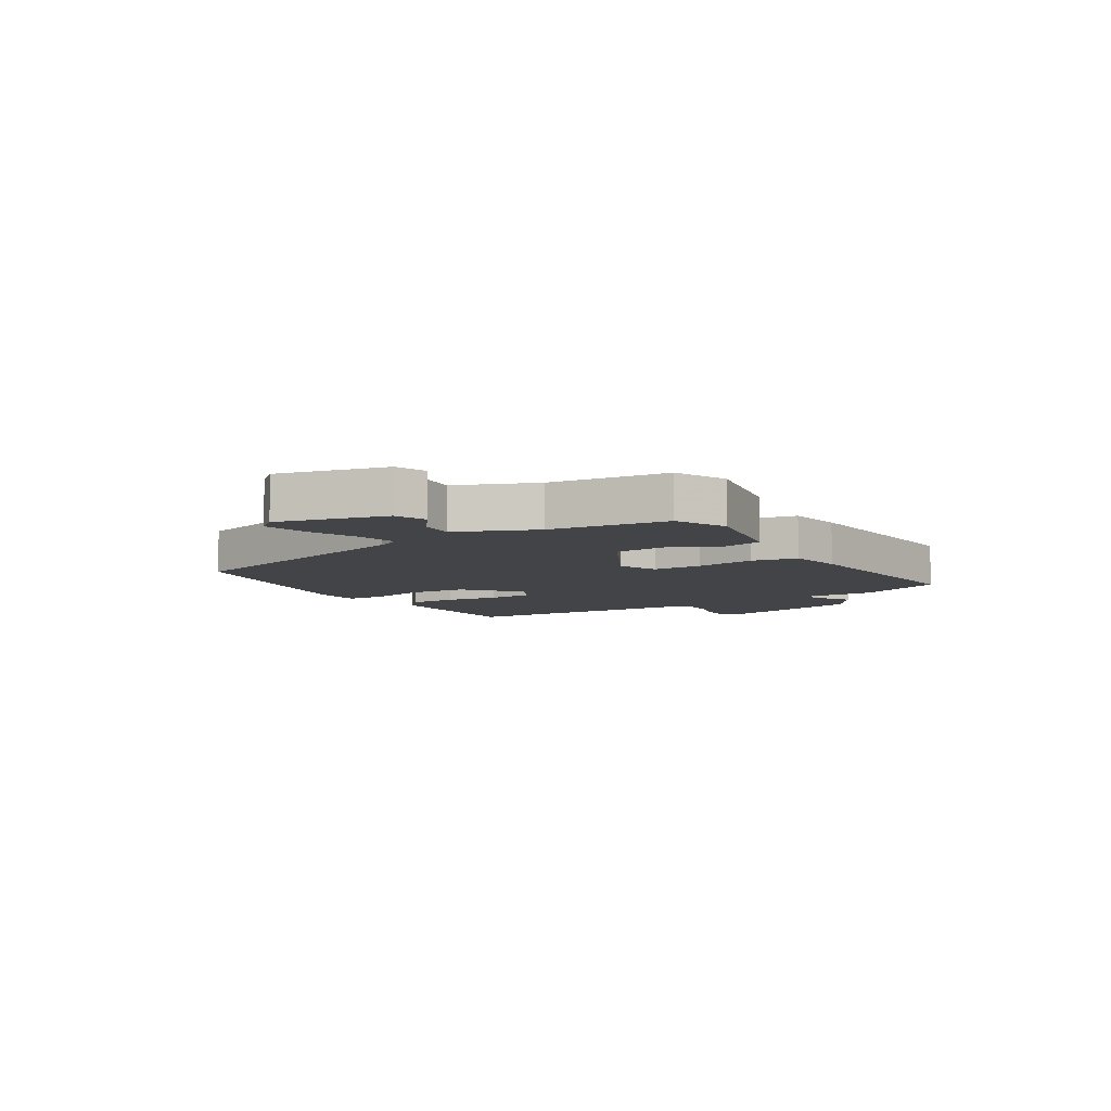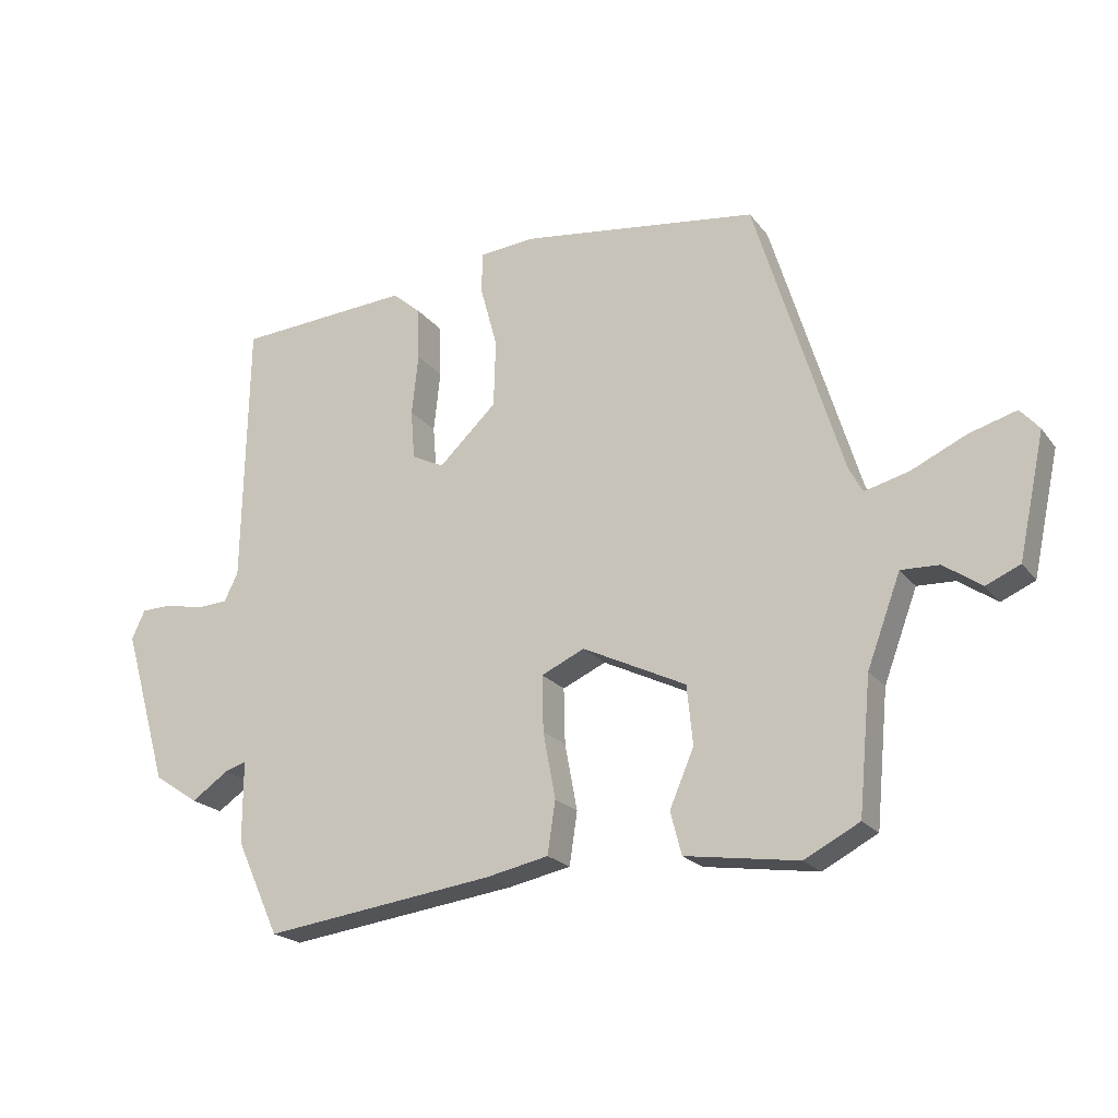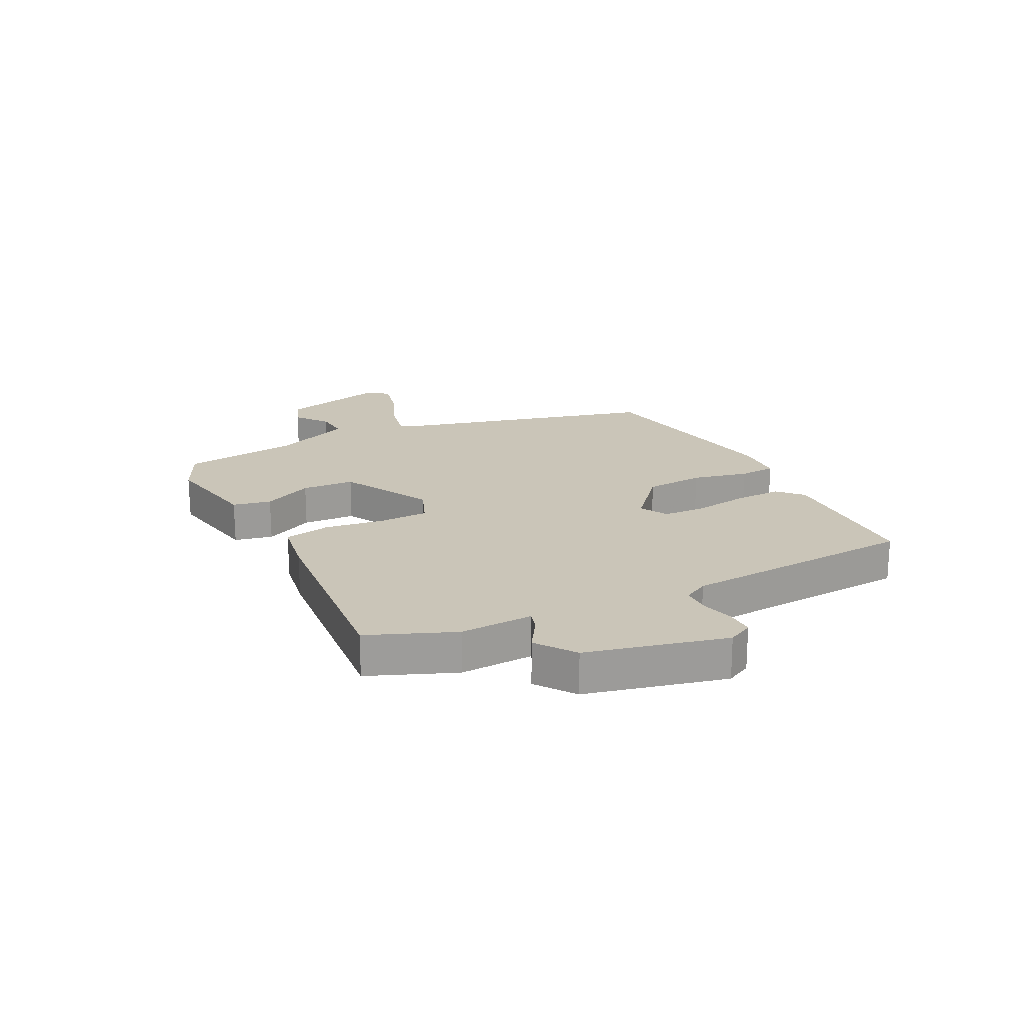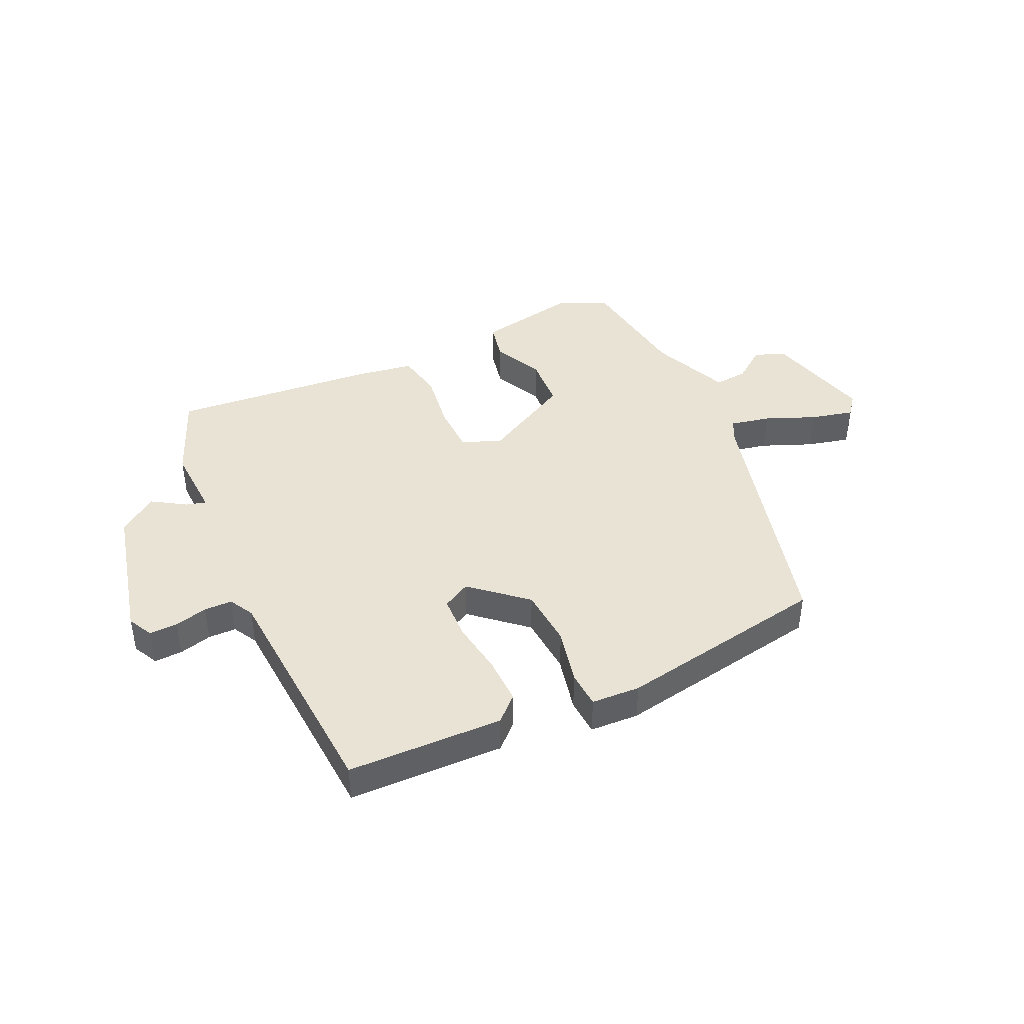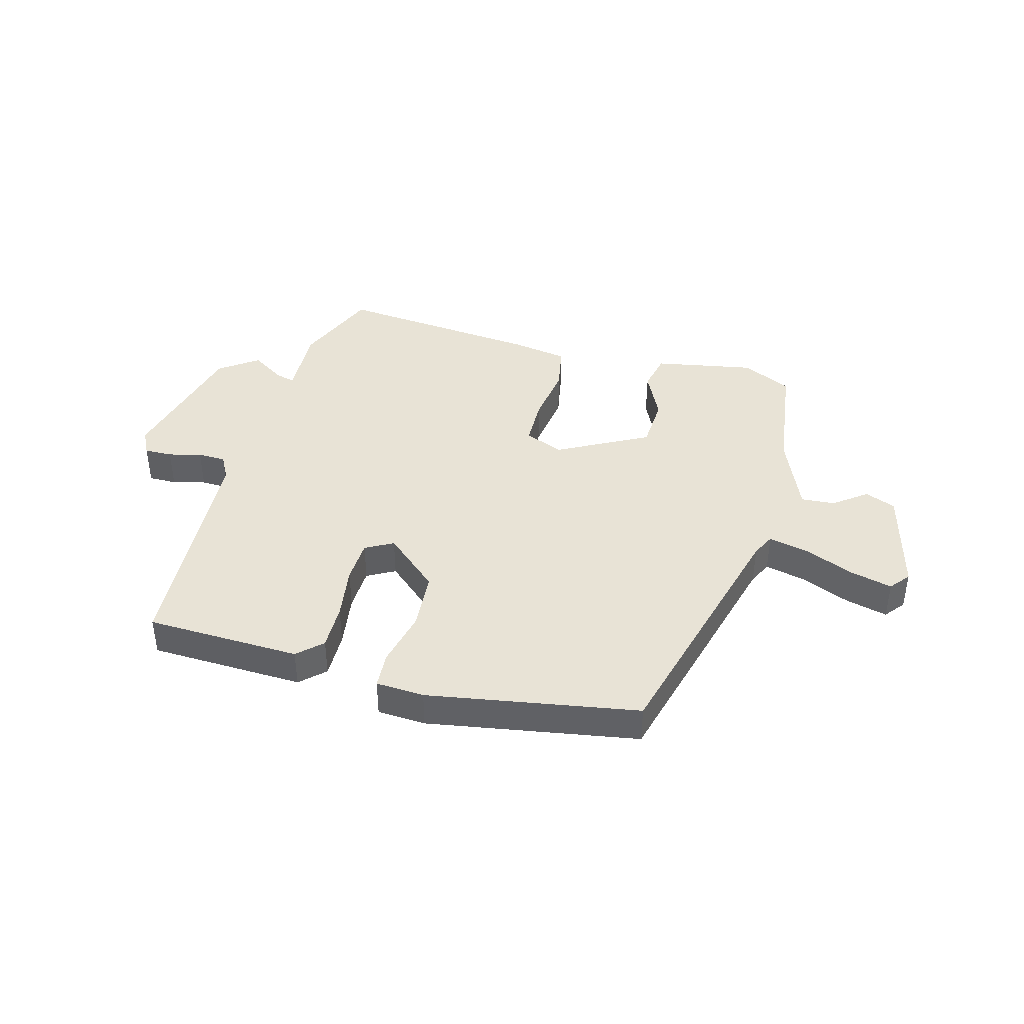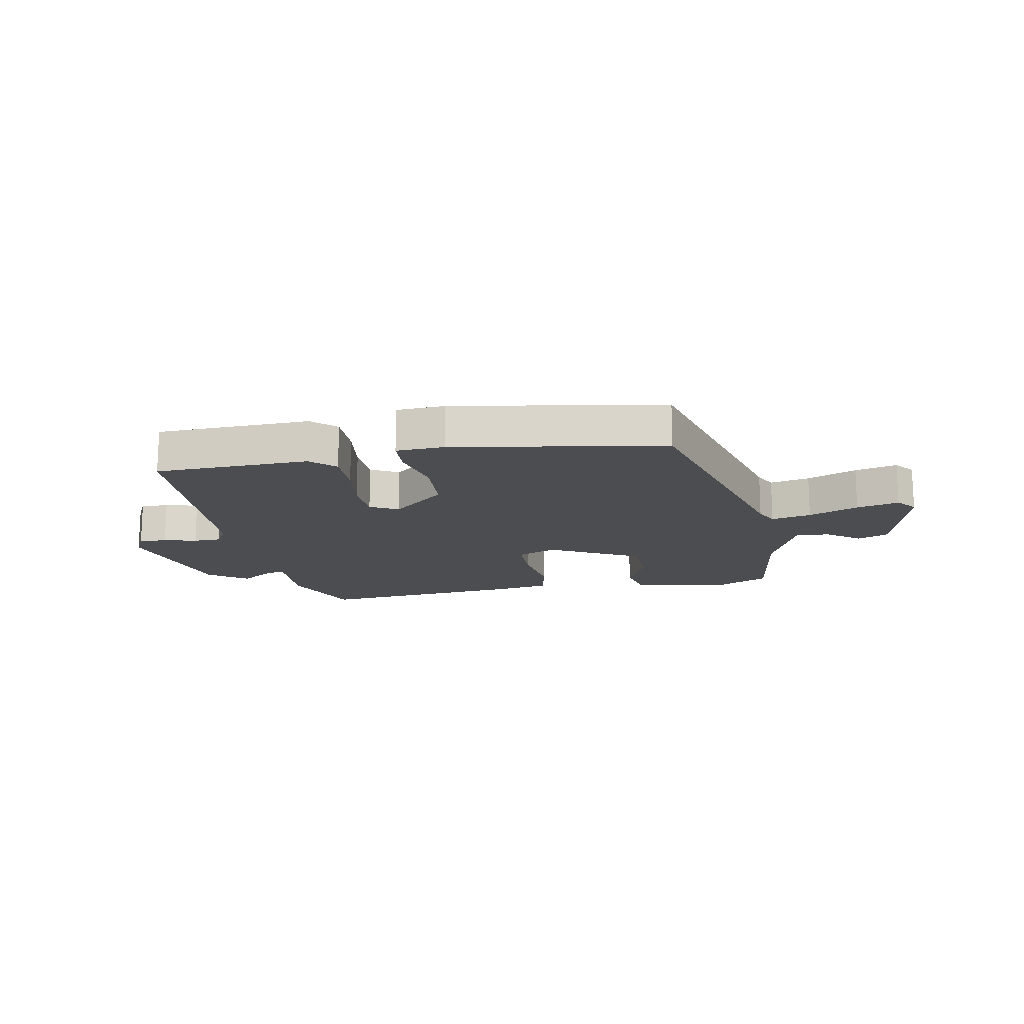
<metadata>
{"format":"obj","ext":"obj","renderer":"f3d","projection":"perspective","resolution":1024,"background":"white","views":[{"elev":-7.7,"azim":119.7,"up":"+Y"},{"elev":-20.8,"azim":26.4,"up":"+Z"},{"elev":20.3,"azim":-119.3,"up":"+Y"},{"elev":42.3,"azim":-27.5,"up":"+Y"},{"elev":41.4,"azim":12.9,"up":"+Y"},{"elev":-15.7,"azim":8.4,"up":"+Y"}]}
</metadata>
<code>
v 0.378 0.07 0.48
v 0.511 0.07 0.049
v 0.532 0.07 0.01
v 0.6 0.07 0.028
v 0.684 0.07 0.067
v 0.756 0.07 0.088
v 0.785 0.07 0.055
v 0.745 0.07 -0.132
v 0.693 0.07 -0.155
v 0.635 0.07 -0.115
v 0.577 0.07 -0.113
v 0.526 0.07 -0.25
v 0.507 0.07 -0.453
v 0.423 0.07 -0.497
v 0.25 0.07 -0.472
v 0.233 0.07 -0.407
v 0.27 0.07 -0.32
v 0.261 0.07 -0.23
v 0.103 0.07 -0.154
v 0.037 0.07 -0.184
v 0.039 0.07 -0.269
v 0.058 0.07 -0.37
v 0.046 0.07 -0.45
v -0.049 0.07 -0.47
v -0.401 0.07 -0.518
v -0.467 0.07 -0.374
v -0.467 0.07 -0.249
v -0.5 0.07 -0.26
v -0.556 0.07 -0.299
v -0.624 0.07 -0.254
v -0.692 0.07 -0.018
v -0.672 0.07 0.026
v -0.624 0.07 0.027
v -0.567 0.07 0.015
v -0.519 0.07 0.018
v -0.498 0.07 0.061
v -0.49 0.07 0.465
v -0.225 0.07 0.484
v -0.182 0.07 0.447
v -0.18 0.07 0.367
v -0.19 0.07 0.274
v -0.184 0.07 0.199
v -0.135 0.07 0.175
v -0.047 0.07 0.259
v -0.044 0.07 0.361
v -0.07 0.07 0.456
v -0.069 0.07 0.519
v 0.014 0.07 0.527
v 0.378 0 0.48
v 0.511 0 0.049
v 0.532 0 0.01
v 0.6 0 0.028
v 0.684 0 0.067
v 0.756 0 0.088
v 0.785 0 0.055
v 0.745 0 -0.132
v 0.693 0 -0.155
v 0.635 0 -0.115
v 0.577 0 -0.113
v 0.526 0 -0.25
v 0.507 0 -0.453
v 0.423 0 -0.497
v 0.25 0 -0.472
v 0.233 0 -0.407
v 0.27 0 -0.32
v 0.261 0 -0.23
v 0.103 0 -0.154
v 0.037 0 -0.184
v 0.039 0 -0.269
v 0.058 0 -0.37
v 0.046 0 -0.45
v -0.049 0 -0.47
v -0.401 0 -0.518
v -0.467 0 -0.374
v -0.467 0 -0.249
v -0.5 0 -0.26
v -0.556 0 -0.299
v -0.624 0 -0.254
v -0.692 0 -0.018
v -0.672 0 0.026
v -0.624 0 0.027
v -0.567 0 0.015
v -0.519 0 0.018
v -0.498 0 0.061
v -0.49 0 0.465
v -0.225 0 0.484
v -0.182 0 0.447
v -0.18 0 0.367
v -0.19 0 0.274
v -0.184 0 0.199
v -0.135 0 0.175
v -0.047 0 0.259
v -0.044 0 0.361
v -0.07 0 0.456
v -0.069 0 0.519
v 0.014 0 0.527
f 48 1 2
f 47 48 2
f 46 47 2
f 45 46 2
f 44 45 2 3
f 43 44 3
f 39 40 41
f 38 39 41
f 37 38 41
f 36 37 41
f 35 36 41 42
f 32 33 34
f 31 32 34
f 30 31 34
f 29 30 34
f 28 29 34
f 27 28 34 35
f 25 26 27
f 24 25 27
f 23 24 27
f 22 23 27
f 21 22 27
f 35 42 43
f 27 35 43
f 21 27 43
f 20 21 43
f 15 16 17
f 14 15 17
f 13 14 17
f 12 13 17
f 11 12 17 18
f 8 9 10
f 7 8 10
f 6 7 10
f 5 6 10
f 4 5 10
f 3 4 10 11
f 11 18 19
f 3 11 19
f 43 3 19
f 19 20 43
f 50 49 96
f 50 96 95
f 50 95 94
f 50 94 93
f 51 50 93 92
f 51 92 91
f 89 88 87
f 89 87 86
f 89 86 85
f 89 85 84
f 90 89 84 83
f 82 81 80
f 82 80 79
f 82 79 78
f 82 78 77
f 82 77 76
f 83 82 76 75
f 75 74 73
f 75 73 72
f 75 72 71
f 75 71 70
f 75 70 69
f 91 90 83
f 91 83 75
f 91 75 69
f 91 69 68
f 65 64 63
f 65 63 62
f 65 62 61
f 65 61 60
f 66 65 60 59
f 58 57 56
f 58 56 55
f 58 55 54
f 58 54 53
f 58 53 52
f 59 58 52 51
f 67 66 59
f 67 59 51
f 67 51 91
f 91 68 67
f 1 49 50 2
f 2 50 51 3
f 3 51 52 4
f 4 52 53 5
f 5 53 54 6
f 6 54 55 7
f 7 55 56 8
f 8 56 57 9
f 9 57 58 10
f 10 58 59 11
f 11 59 60 12
f 12 60 61 13
f 13 61 62 14
f 14 62 63 15
f 15 63 64 16
f 16 64 65 17
f 17 65 66 18
f 18 66 67 19
f 19 67 68 20
f 20 68 69 21
f 21 69 70 22
f 22 70 71 23
f 23 71 72 24
f 24 72 73 25
f 25 73 74 26
f 26 74 75 27
f 27 75 76 28
f 28 76 77 29
f 29 77 78 30
f 30 78 79 31
f 31 79 80 32
f 32 80 81 33
f 33 81 82 34
f 34 82 83 35
f 35 83 84 36
f 36 84 85 37
f 37 85 86 38
f 38 86 87 39
f 39 87 88 40
f 40 88 89 41
f 41 89 90 42
f 42 90 91 43
f 43 91 92 44
f 44 92 93 45
f 45 93 94 46
f 46 94 95 47
f 47 95 96 48
f 48 96 49 1

</code>
